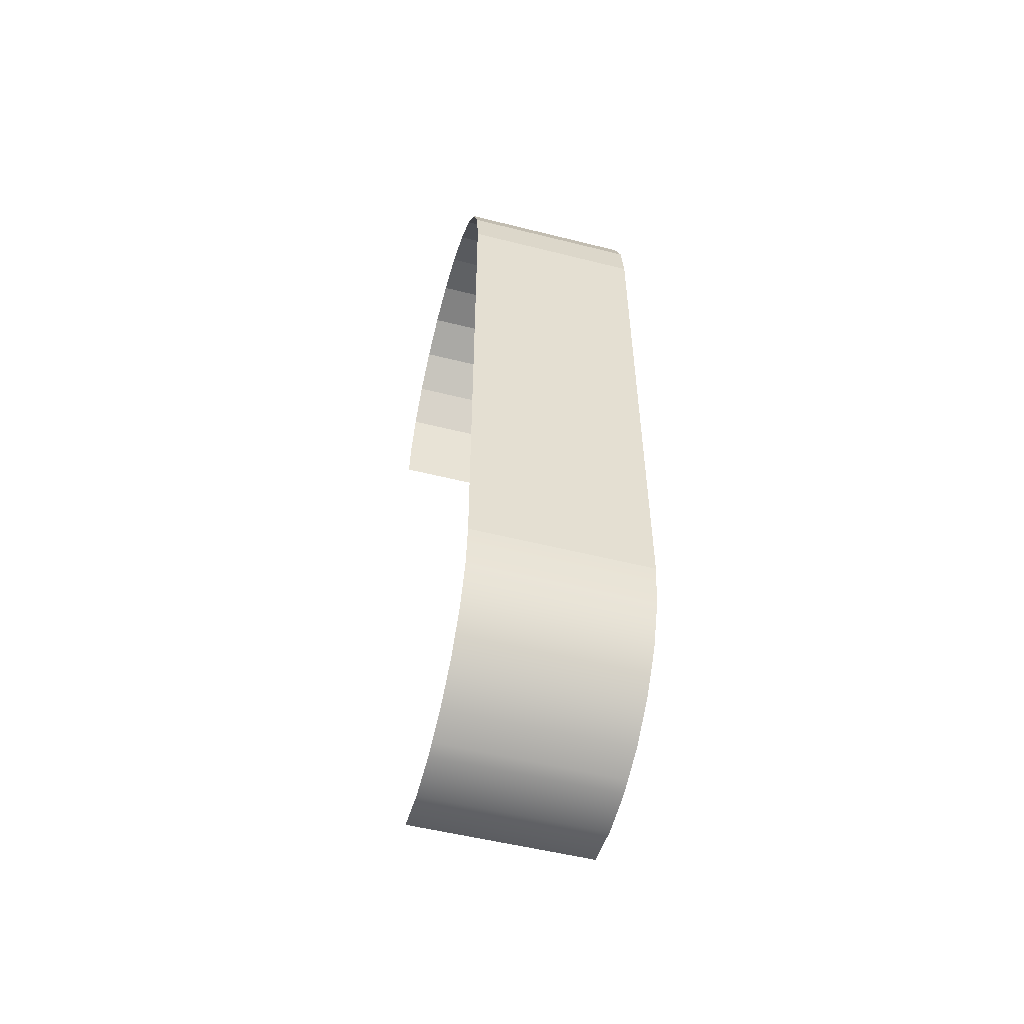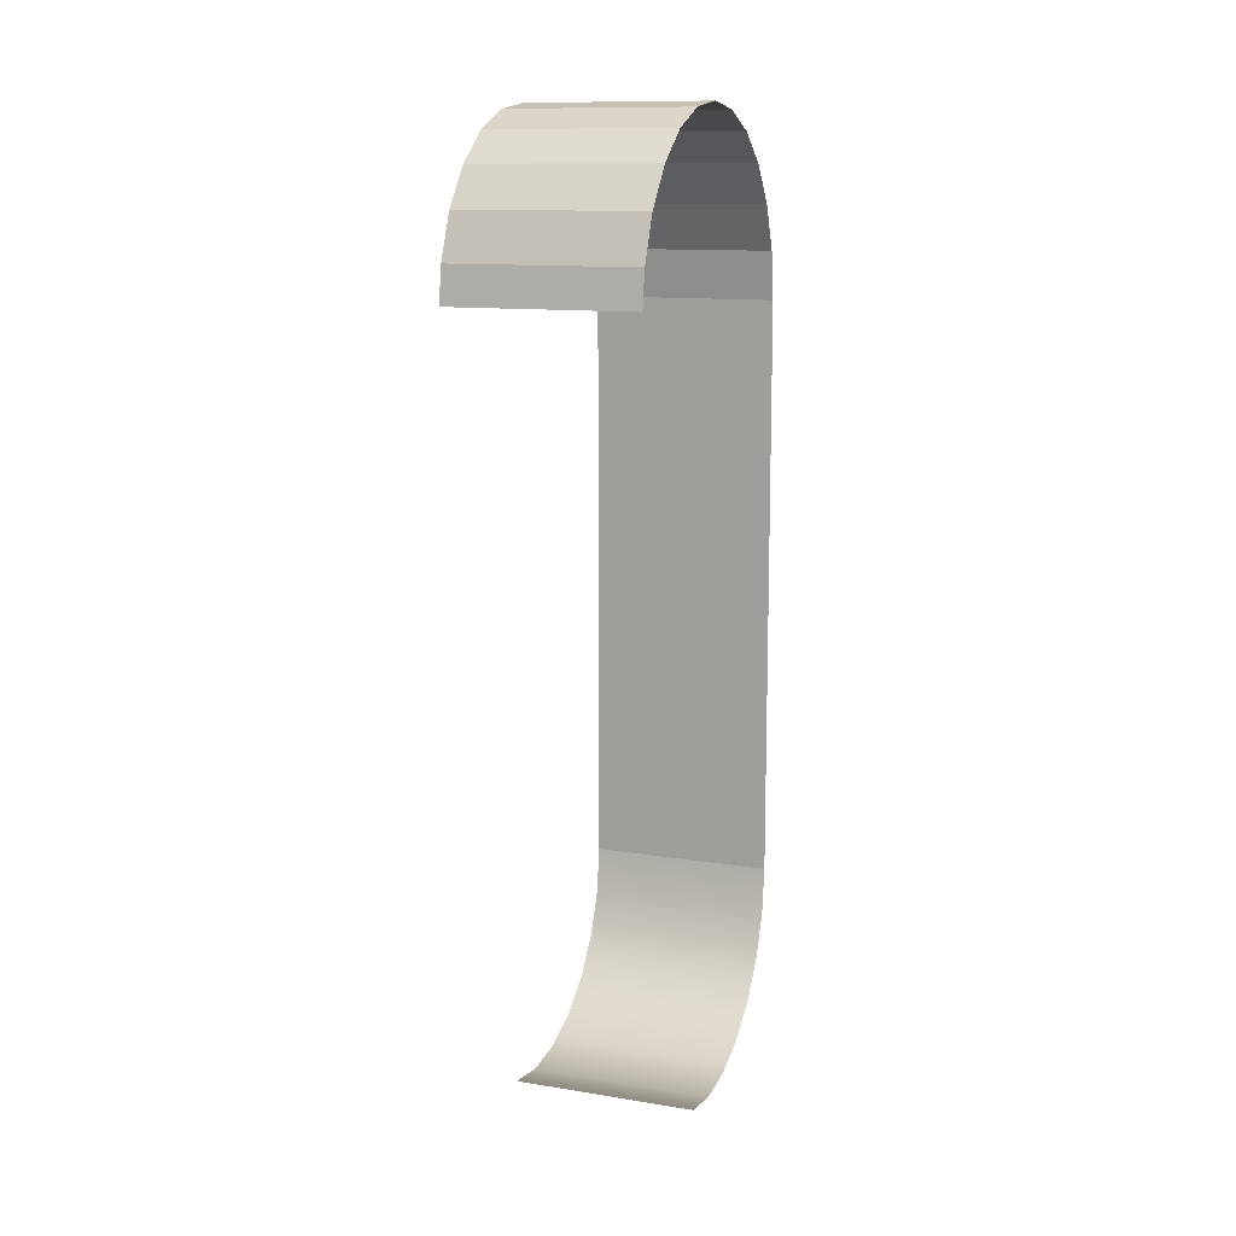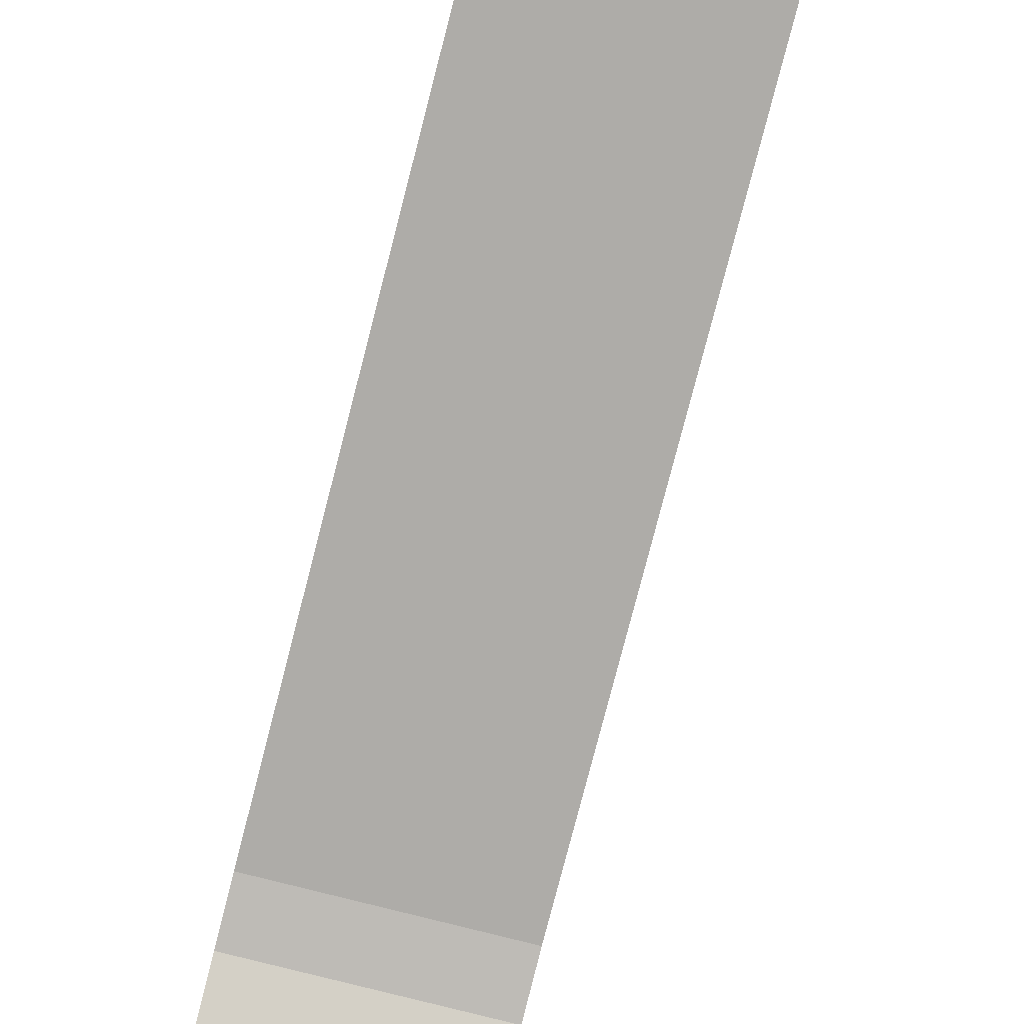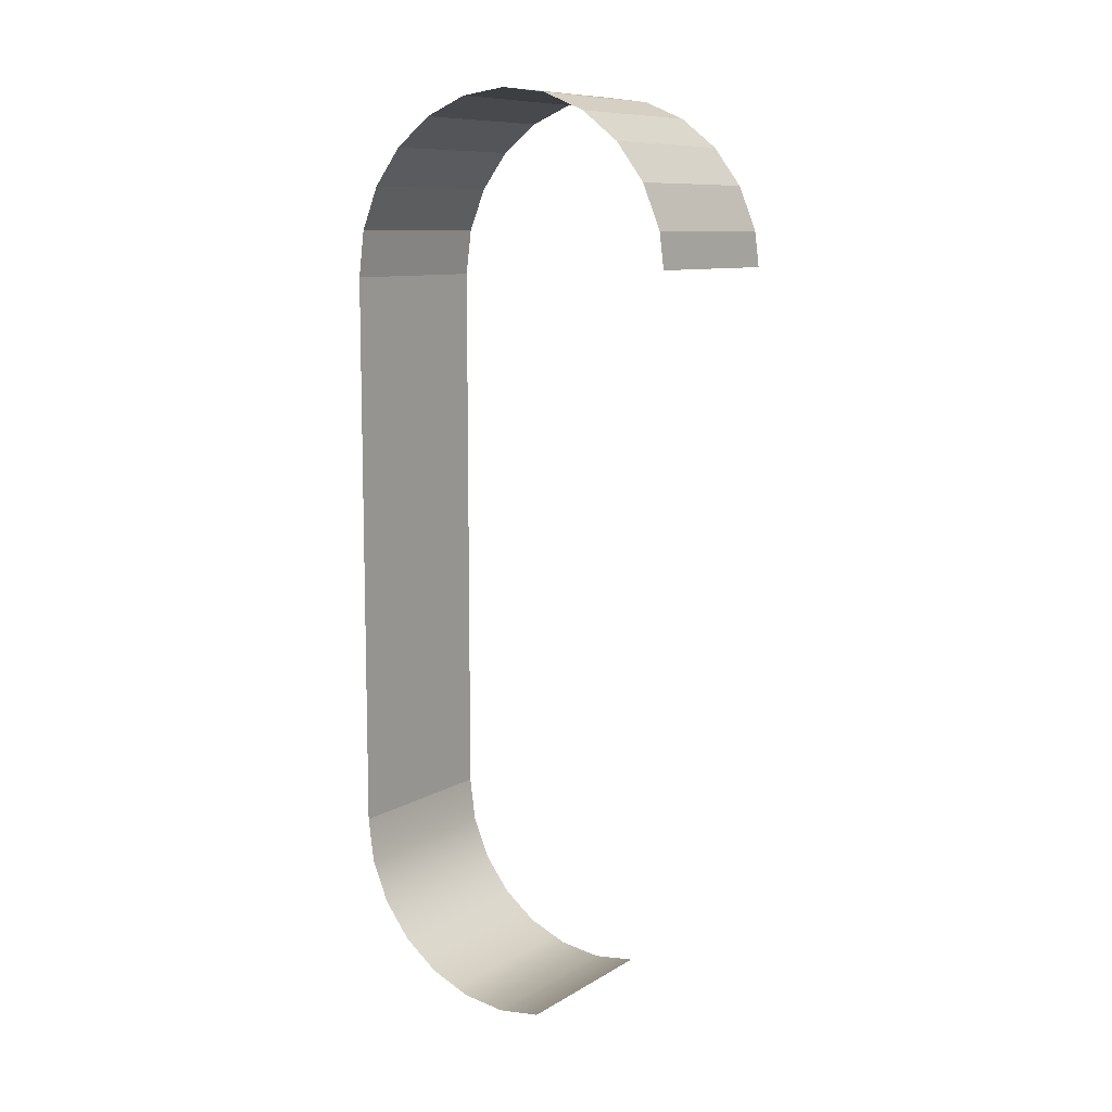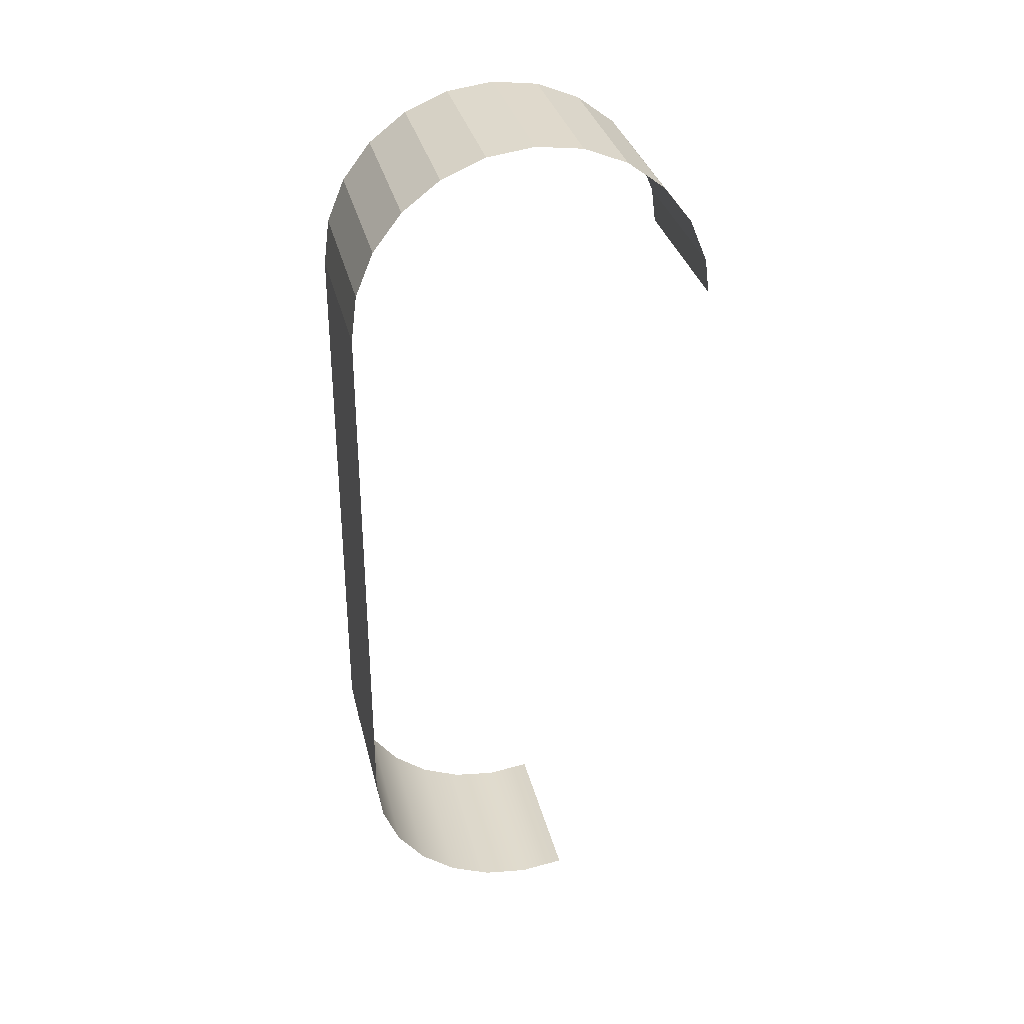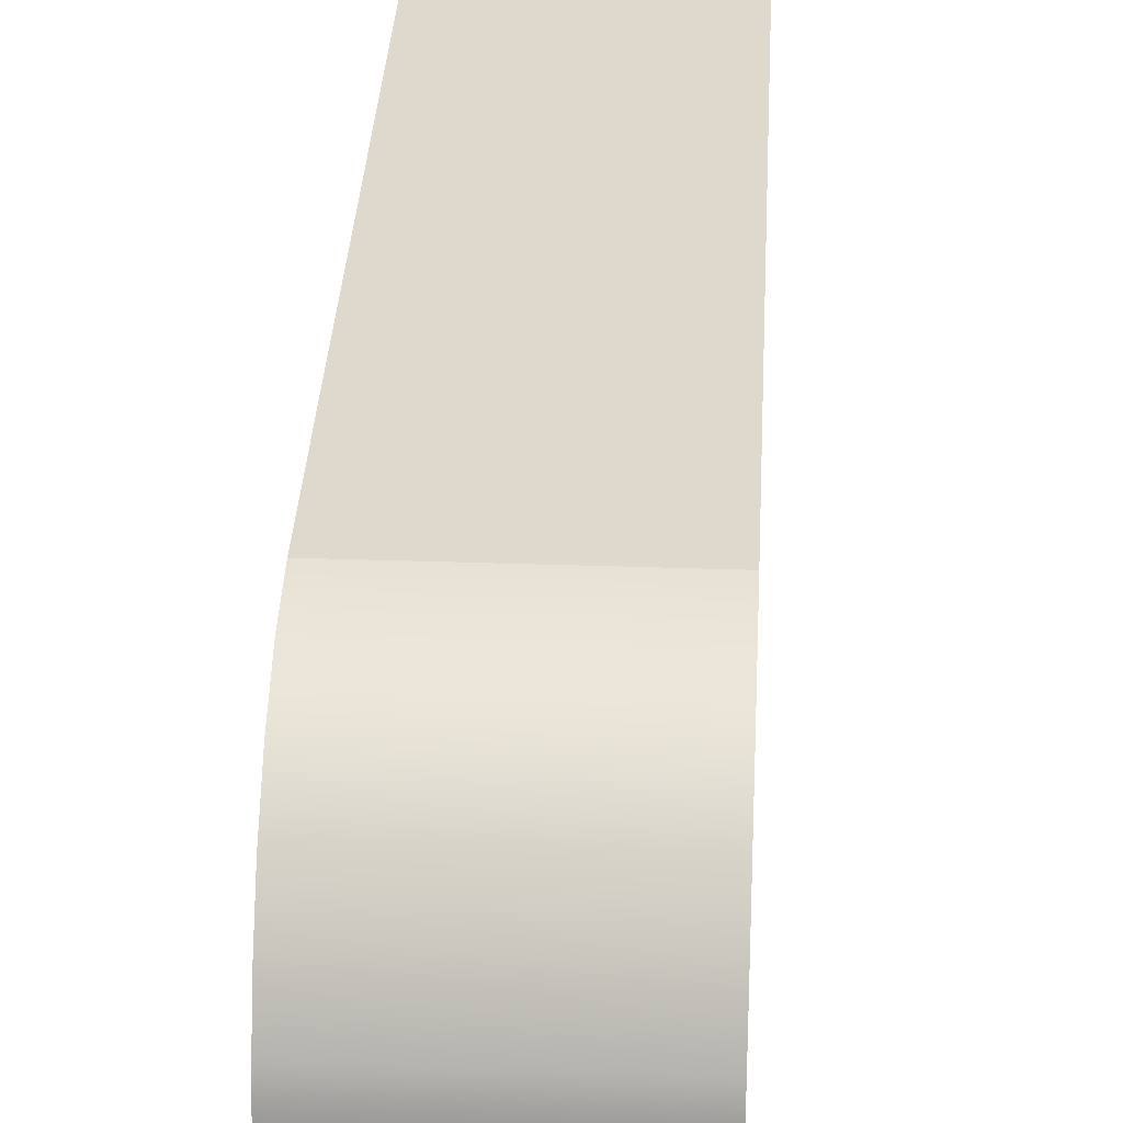
<metadata>
{"format":"obj","ext":"obj","renderer":"f3d","projection":"perspective","resolution":1024,"background":"white","views":[{"elev":-53.2,"azim":164.9,"up":"+Z"},{"elev":12.1,"azim":20.9,"up":"+Z"},{"elev":-76.9,"azim":165.6,"up":"+Y"},{"elev":9.8,"azim":-55.6,"up":"+Z"},{"elev":33.4,"azim":-103.4,"up":"+Z"},{"elev":32.1,"azim":-177.1,"up":"+Y"}]}
</metadata>
<code>
o #ID73
v 0.08158 0.118 0.1079
v 0.07151 0.118 0.07595
v 0.07151 0.118 0.1079
v 0.08158 0.118 0.07595
v 0.08158 0.118 0.07595
v 0.08158 0.118 0.1079
v 0.07151 0.118 0.07595
v 0.07151 0.118 0.1079
v 0.08158 0.118 0.07595
v 0.07151 0.1177 0.07344
v 0.07151 0.118 0.07595
v 0.08158 0.1177 0.07344
v 0.08158 0.1177 0.07344
v 0.08158 0.118 0.07595
v 0.07151 0.1177 0.07344
v 0.07151 0.118 0.07595
v 0.08158 0.1176 0.1105
v 0.07151 0.118 0.1079
v 0.07151 0.1176 0.1105
v 0.08158 0.118 0.1079
v 0.08158 0.118 0.1079
v 0.08158 0.1176 0.1105
v 0.07151 0.118 0.1079
v 0.07151 0.1176 0.1105
v 0.07151 0.1167 0.07111
v 0.08158 0.1167 0.07111
v 0.08158 0.1167 0.07111
v 0.07151 0.1167 0.07111
v 0.08158 0.1166 0.1129
v 0.07151 0.1176 0.1105
v 0.07151 0.1166 0.1129
v 0.08158 0.1176 0.1105
v 0.08158 0.1176 0.1105
v 0.08158 0.1166 0.1129
v 0.07151 0.1176 0.1105
v 0.07151 0.1166 0.1129
v 0.07151 0.1152 0.0691
v 0.08158 0.1152 0.0691
v 0.08158 0.1152 0.0691
v 0.07151 0.1152 0.0691
v 0.08158 0.115 0.115
v 0.07151 0.1166 0.1129
v 0.07151 0.115 0.115
v 0.08158 0.1166 0.1129
v 0.08158 0.1166 0.1129
v 0.08158 0.115 0.115
v 0.07151 0.1166 0.1129
v 0.07151 0.115 0.115
v 0.08157 0.1132 0.06756
v 0.07151 0.1132 0.06756
v 0.08157 0.1132 0.06756
v 0.07151 0.1132 0.06756
v 0.08158 0.115 0.115
v 0.07151 0.1129 0.1166
v 0.08157 0.1129 0.1166
v 0.07151 0.115 0.115
v 0.07151 0.115 0.115
v 0.08158 0.115 0.115
v 0.07151 0.1129 0.1166
v 0.08157 0.1129 0.1166
v 0.08157 0.1115 0.06688
v 0.07151 0.1115 0.06688
v 0.08157 0.1115 0.06688
v 0.07151 0.1115 0.06688
v 0.08157 0.1129 0.1166
v 0.07151 0.1105 0.1176
v 0.08157 0.1105 0.1176
v 0.07151 0.1129 0.1166
v 0.07151 0.1129 0.1166
v 0.08157 0.1129 0.1166
v 0.07151 0.1105 0.1176
v 0.08157 0.1105 0.1176
v 0.07151 0.1115 0.06688
v 0.08157 0.1108 0.06659
v 0.07151 0.1108 0.06659
v 0.08157 0.1115 0.06688
v 0.08157 0.1115 0.06688
v 0.07151 0.1115 0.06688
v 0.08157 0.1108 0.06659
v 0.07151 0.1108 0.06659
v 0.08157 0.1105 0.1176
v 0.07151 0.1079 0.118
v 0.08157 0.1079 0.118
v 0.07151 0.1105 0.1176
v 0.07151 0.1105 0.1176
v 0.08157 0.1105 0.1176
v 0.07151 0.1079 0.118
v 0.08157 0.1079 0.118
v 0.08157 0.1083 0.06626
v 0.07151 0.1083 0.06626
v 0.08157 0.1083 0.06626
v 0.07151 0.1083 0.06626
v 0.08157 0.1079 0.118
v 0.0715 0.1053 0.1176
v 0.08157 0.1053 0.1176
v 0.07151 0.1079 0.118
v 0.07151 0.1079 0.118
v 0.08157 0.1079 0.118
v 0.0715 0.1053 0.1176
v 0.08157 0.1053 0.1176
v 0.08157 0.1058 0.06659
v 0.0715 0.1058 0.06659
v 0.08157 0.1058 0.06659
v 0.0715 0.1058 0.06659
v 0.08157 0.1053 0.1176
v 0.0715 0.1028 0.1166
v 0.08157 0.1028 0.1166
v 0.0715 0.1053 0.1176
v 0.0715 0.1053 0.1176
v 0.08157 0.1053 0.1176
v 0.0715 0.1028 0.1166
v 0.08157 0.1028 0.1166
v 0.08157 0.1028 0.1166
v 0.0715 0.1007 0.115
v 0.08157 0.1007 0.115
v 0.0715 0.1028 0.1166
v 0.0715 0.1028 0.1166
v 0.08157 0.1028 0.1166
v 0.0715 0.1007 0.115
v 0.08157 0.1007 0.115
v 0.08156 0.09912 0.1129
v 0.0715 0.1007 0.115
v 0.0715 0.09912 0.1129
v 0.08157 0.1007 0.115
v 0.08157 0.1007 0.115
v 0.08156 0.09912 0.1129
v 0.0715 0.1007 0.115
v 0.0715 0.09912 0.1129
v 0.08156 0.09811 0.1105
v 0.0715 0.09912 0.1129
v 0.0715 0.09812 0.1105
v 0.08156 0.09912 0.1129
v 0.08156 0.09912 0.1129
v 0.08156 0.09811 0.1105
v 0.0715 0.09912 0.1129
v 0.0715 0.09812 0.1105
v 0.08156 0.09785 0.1085
v 0.0715 0.09812 0.1105
v 0.0715 0.09786 0.1085
v 0.08156 0.09811 0.1105
v 0.08156 0.09811 0.1105
v 0.08156 0.09785 0.1085
v 0.0715 0.09812 0.1105
v 0.0715 0.09786 0.1085
f 5 6 7
f 8 7 6
f 13 14 15
f 16 15 14
f 21 22 23
f 24 23 22
f 27 13 28
f 15 28 13
f 33 34 35
f 36 35 34
f 39 27 40
f 28 40 27
f 45 46 47
f 48 47 46
f 39 40 51
f 52 51 40
f 57 58 59
f 60 59 58
f 51 52 63
f 64 63 52
f 69 70 71
f 72 71 70
f 77 78 79
f 80 79 78
f 85 86 87
f 88 87 86
f 79 80 91
f 92 91 80
f 97 98 99
f 100 99 98
f 91 92 103
f 104 103 92
f 109 110 111
f 112 111 110
f 117 118 119
f 120 119 118
f 125 126 127
f 128 127 126
f 133 134 135
f 136 135 134
f 141 142 143
f 144 143 142
f 1 2 3
f 2 1 4
f 9 10 11
f 10 9 12
f 17 18 19
f 18 17 20
f 12 25 10
f 25 12 26
f 29 30 31
f 30 29 32
f 26 37 25
f 37 26 38
f 41 42 43
f 42 41 44
f 37 49 50
f 49 37 38
f 53 54 55
f 54 53 56
f 50 61 62
f 61 50 49
f 65 66 67
f 66 65 68
f 73 74 75
f 74 73 76
f 81 82 83
f 82 81 84
f 75 89 90
f 89 75 74
f 93 94 95
f 94 93 96
f 90 101 102
f 101 90 89
f 105 106 107
f 106 105 108
f 113 114 115
f 114 113 116
f 121 122 123
f 122 121 124
f 129 130 131
f 130 129 132
f 137 138 139
f 138 137 140

</code>
